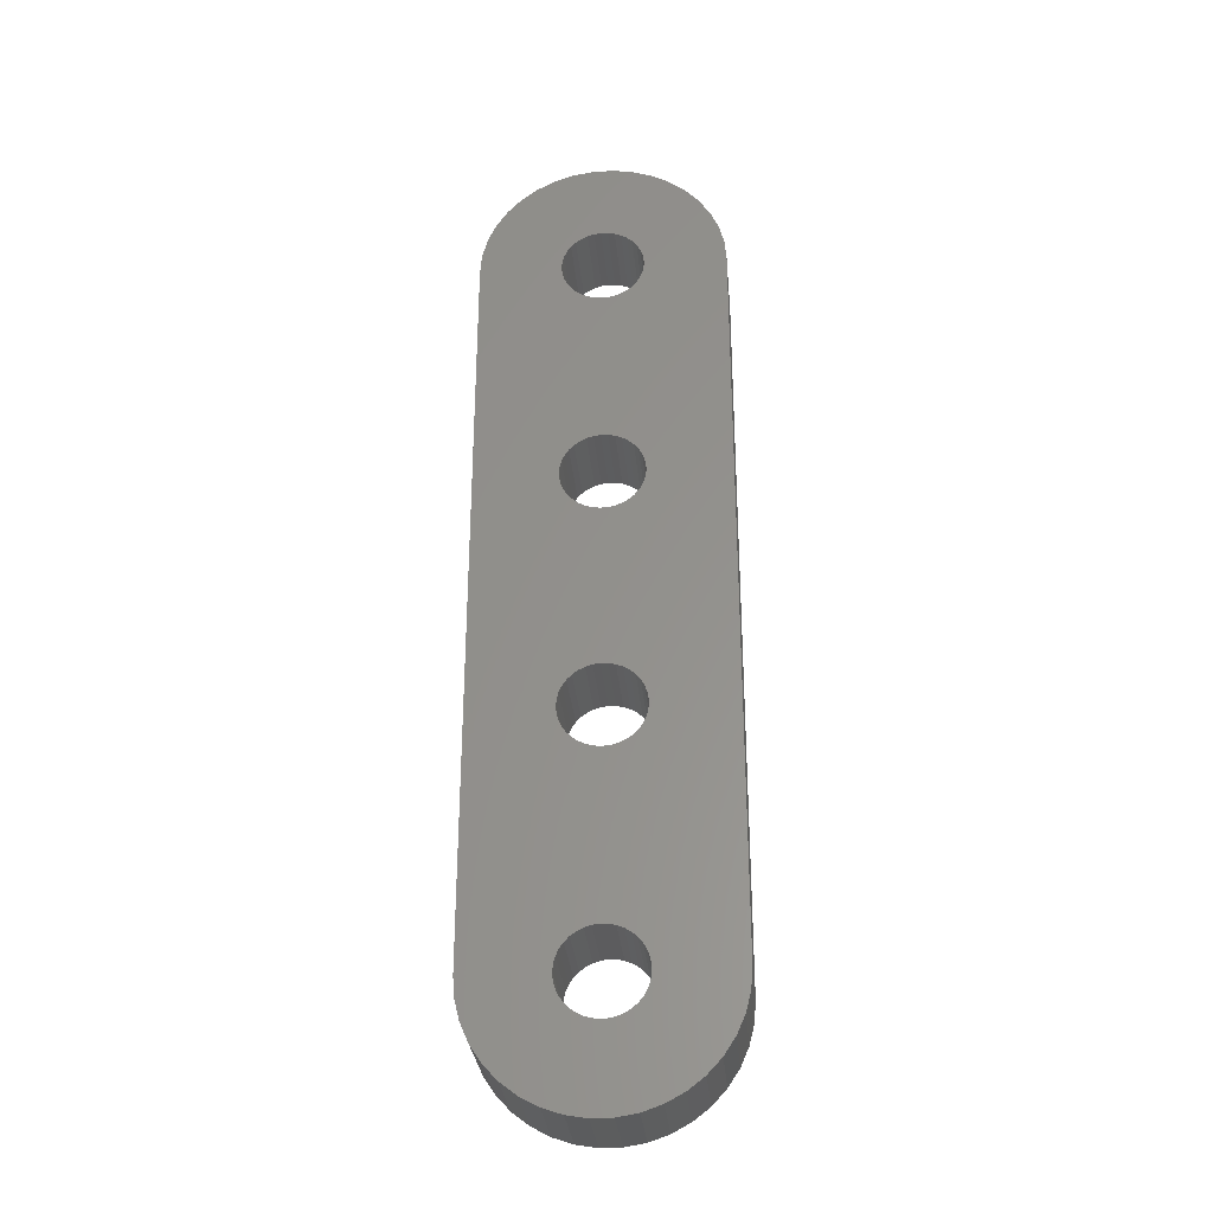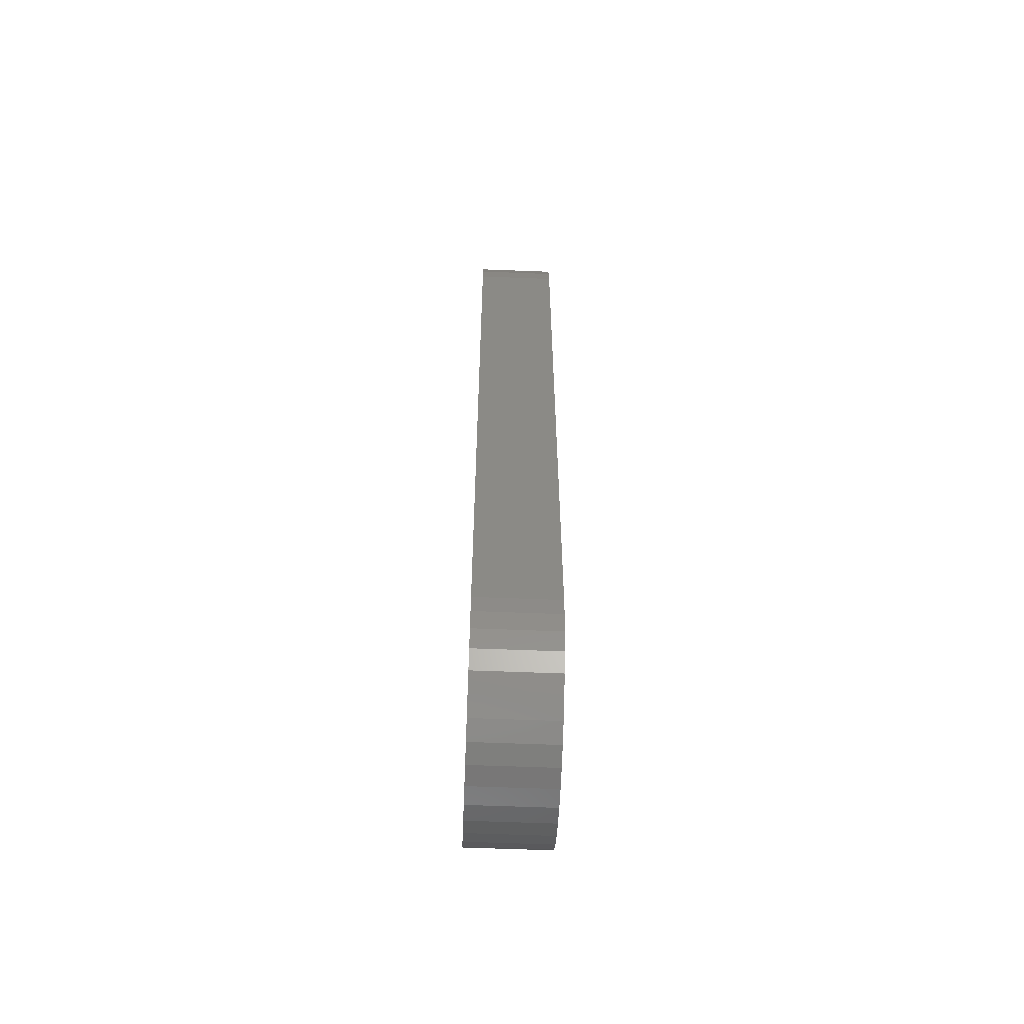
<metadata>
{"format":"stl","ext":"stl","renderer":"f3d","projection":"perspective","resolution":1024,"background":"white","views":[{"elev":-30.4,"azim":5.2,"up":"+Y"},{"elev":-60.3,"azim":87.7,"up":"+Y"}]}
</metadata>
<code>
# stl→obj: 384 verts, 780 faces
v 0.4392 -3.066 3
v 0.6753 -3.161 3
v 4.5 13.5 3
v 0.892 -3.294 3
v 0.892 5.706 3
v 1.083 5.538 3
v 1.495 13.37 3
v 1.243 5.34 3
v 1.5 13.5 3
v -1.31 -3.768 3
v 1.243 3.66 3
v 1.083 3.462 3
v -0.06366 -3.001 3
v 1.452 4.122 3
v -0.316 -3.034 3
v 1.367 3.882 3
v 1.083 -3.462 3
v 1.243 -3.66 3
v 1.367 -3.882 3
v -1.167 -3.558 3
v -0.991 -3.374 3
v -0.7865 -3.223 3
v -0.5593 -3.108 3
v -1.31 5.232 3
v 1.243 12.66 3
v 1.083 12.46 3
v 1.367 12.88 3
v -1.167 5.442 3
v -0.991 5.626 3
v -0.7865 5.777 3
v -0.5593 5.892 3
v -0.316 5.966 3
v 1.367 5.118 3
v 1.452 4.878 3
v 1.495 4.627 3
v 1.5 4.5 3
v 1.495 4.373 3
v 0.1905 -3.012 3
v -0.06366 5.999 3
v 0.1905 5.988 3
v 1.452 13.12 3
v 0.4392 5.934 3
v 0.6753 5.839 3
v -1.31 -12.77 3
v 1.243 -5.34 3
v 1.083 -5.538 3
v 0.892 -12.29 3
v 1.083 -12.46 3
v 1.495 -4.627 3
v 1.243 -12.66 3
v 4.5 -13.5 3
v 1.367 -12.88 3
v 1.452 -13.12 3
v 1.367 -5.118 3
v -1.167 -12.56 3
v -0.991 -12.37 3
v -0.7865 -12.22 3
v -0.5593 -12.11 3
v -0.316 -12.03 3
v 1.452 -4.122 3
v 1.495 -4.373 3
v 1.5 -4.5 3
v -1.414 -5 3
v -1.478 -4.754 3
v -4.5 -13.5 3
v -1.5 -4.5 3
v -1.478 -4.246 3
v -1.167 12.56 3
v -1.31 12.77 3
v -4.5 13.5 3
v -1.414 13 3
v -0.06366 -12 3
v 0.1905 -12.01 3
v 1.452 -4.878 3
v 0.4392 -12.07 3
v 0.6753 -12.16 3
v 1.495 -13.37 3
v 1.5 -13.5 3
v 4.439 -14.24 3
v 1.495 -13.63 3
v 4.256 -14.96 3
v 1.452 -13.88 3
v 3.958 -15.64 3
v 1.367 -14.12 3
v 3.551 -16.26 3
v 1.243 -14.34 3
v 3.048 -16.81 3
v 1.083 -14.54 3
v 2.461 -17.27 3
v 0.892 -14.71 3
v 1.808 -17.62 3
v 0.6753 -14.84 3
v 1.105 -17.86 3
v 0.4392 -14.93 3
v 0.3716 -17.98 3
v 0.1905 -14.99 3
v -0.3716 -17.98 3
v -0.06366 -15 3
v -1.105 -17.86 3
v -0.316 -14.97 3
v -1.808 -17.62 3
v -0.5593 -14.89 3
v -2.461 -17.27 3
v -0.7865 -14.78 3
v -3.048 -16.81 3
v -0.991 -14.63 3
v -3.551 -16.26 3
v -1.167 -14.44 3
v -3.958 -15.64 3
v -1.31 -14.23 3
v -4.256 -14.96 3
v -1.414 -14 3
v -4.439 -14.24 3
v -1.478 -13.75 3
v -1.5 -13.5 3
v -1.478 -13.25 3
v 0.1905 -5.988 3
v -0.06366 -5.999 3
v -1.414 -13 3
v -0.316 -5.966 3
v -0.7865 -5.777 3
v -0.991 -5.626 3
v -0.7865 3.223 3
v -0.991 3.374 3
v 0.892 -5.706 3
v 0.6753 -5.839 3
v 0.4392 -5.934 3
v -0.5593 -5.892 3
v -1.167 -5.442 3
v -1.31 -5.232 3
v 0.892 3.294 3
v 0.6753 3.161 3
v -1.414 -4 3
v 0.4392 3.066 3
v 0.1905 3.012 3
v -0.06366 3.001 3
v -0.316 3.034 3
v -0.5593 3.108 3
v -1.414 4 3
v -1.31 3.768 3
v -1.167 3.558 3
v -0.7865 12.22 3
v -0.991 12.37 3
v -1.478 4.754 3
v 0.892 12.29 3
v 0.6753 12.16 3
v -1.414 5 3
v 0.4392 12.07 3
v 0.1905 12.01 3
v -0.06366 12 3
v -0.316 12.03 3
v -0.5593 12.11 3
v 1.495 13.63 3
v 4.439 14.24 3
v 1.452 13.88 3
v 4.256 14.96 3
v 1.367 14.12 3
v 3.958 15.64 3
v 1.243 14.34 3
v 3.551 16.26 3
v 1.083 14.54 3
v 3.048 16.81 3
v 0.892 14.71 3
v 2.461 17.27 3
v 0.6753 14.84 3
v 1.808 17.62 3
v 0.4392 14.93 3
v 1.105 17.86 3
v 0.1905 14.99 3
v 0.3716 17.98 3
v -0.06366 15 3
v -0.3716 17.98 3
v -0.316 14.97 3
v -1.105 17.86 3
v -0.5593 14.89 3
v -1.808 17.62 3
v -0.7865 14.78 3
v -2.461 17.27 3
v -0.991 14.63 3
v -3.048 16.81 3
v -1.167 14.44 3
v -3.551 16.26 3
v -1.31 14.23 3
v -3.958 15.64 3
v -1.414 14 3
v -4.256 14.96 3
v -1.478 13.75 3
v -4.439 14.24 3
v -1.5 13.5 3
v -1.478 13.25 3
v -1.5 4.5 3
v -1.478 4.246 3
v 0.892 -12.29 0
v 0.6753 -12.16 0
v 4.5 13.5 0
v -1.5 13.5 0
v -1.478 13.25 0
v -0.991 5.626 0
v -1.414 13 0
v -1.31 12.77 0
v -0.5593 5.892 0
v -0.316 12.03 0
v -0.316 5.966 0
v -0.06366 12 0
v -0.06366 5.999 0
v 1.367 12.88 0
v 1.452 13.12 0
v 1.495 -13.37 0
v 1.452 -13.12 0
v 4.5 -13.5 0
v -4.5 -13.5 0
v -1.31 -12.77 0
v -1.414 -13 0
v -1.167 12.56 0
v -0.991 12.37 0
v -0.7865 12.22 0
v -0.5593 12.11 0
v -0.7865 5.777 0
v -1.167 5.442 0
v -1.31 5.232 0
v -4.5 13.5 0
v -1.414 5 0
v -1.478 4.754 0
v -0.06366 -12 0
v -0.316 -12.03 0
v -0.06366 -5.999 0
v 0.6753 -5.839 0
v 0.892 -5.706 0
v 0.6753 12.16 0
v 0.892 12.29 0
v 0.6753 5.839 0
v 1.083 12.46 0
v 1.243 12.66 0
v 1.367 -12.88 0
v 1.243 -12.66 0
v 1.083 -12.46 0
v 1.083 -5.538 0
v 1.243 -5.34 0
v 1.367 -5.118 0
v -1.31 -3.768 0
v -1.414 -4 0
v -1.478 -4.246 0
v -1.5 -4.5 0
v -1.478 -4.754 0
v -1.414 -5 0
v 1.367 5.118 0
v 1.243 5.34 0
v -1.31 -5.232 0
v -1.167 -5.442 0
v -0.991 -5.626 0
v -0.7865 -12.22 0
v -0.991 -12.37 0
v -0.316 -5.966 0
v 1.243 -3.66 0
v 1.083 -3.462 0
v 0.892 -3.294 0
v 0.6753 -3.161 0
v -1.5 4.5 0
v -1.478 4.246 0
v -1.414 4 0
v -1.31 3.768 0
v -0.06366 -3.001 0
v -0.316 -3.034 0
v -0.06366 3.001 0
v 0.6753 3.161 0
v 0.892 3.294 0
v 1.083 3.462 0
v 1.243 3.66 0
v 0.4392 12.07 0
v 0.4392 5.934 0
v 0.1905 5.988 0
v -1.478 -13.25 0
v -1.5 -13.5 0
v -4.439 -14.24 0
v -1.478 -13.75 0
v -4.256 -14.96 0
v -1.414 -14 0
v -3.958 -15.64 0
v -1.31 -14.23 0
v -3.551 -16.26 0
v -1.167 -14.44 0
v -3.048 -16.81 0
v -0.991 -14.63 0
v -2.461 -17.27 0
v -0.7865 -14.78 0
v -1.808 -17.62 0
v -0.5593 -14.89 0
v -1.105 -17.86 0
v -0.316 -14.97 0
v -0.3716 -17.98 0
v -0.06366 -15 0
v 0.3716 -17.98 0
v 0.1905 -14.99 0
v 1.105 -17.86 0
v 0.4392 -14.93 0
v 1.808 -17.62 0
v 0.6753 -14.84 0
v 2.461 -17.27 0
v 0.892 -14.71 0
v 3.048 -16.81 0
v 1.083 -14.54 0
v 3.551 -16.26 0
v 1.243 -14.34 0
v 3.958 -15.64 0
v 1.367 -14.12 0
v 4.256 -14.96 0
v 1.452 -13.88 0
v 4.439 -14.24 0
v 1.495 -13.63 0
v 1.5 -13.5 0
v -0.5593 -12.11 0
v -0.7865 -5.777 0
v -0.5593 -5.892 0
v -1.167 -12.56 0
v 1.495 -4.373 0
v 1.452 -4.122 0
v 1.367 -3.882 0
v 1.083 5.538 0
v 0.892 5.706 0
v -1.478 13.75 0
v -4.439 14.24 0
v -1.414 14 0
v -4.256 14.96 0
v -1.31 14.23 0
v -3.958 15.64 0
v -1.167 14.44 0
v -3.551 16.26 0
v -0.991 14.63 0
v -3.048 16.81 0
v -0.7865 14.78 0
v -2.461 17.27 0
v -0.5593 14.89 0
v -1.808 17.62 0
v -0.316 14.97 0
v -1.105 17.86 0
v -0.06366 15 0
v -0.3716 17.98 0
v 0.1905 14.99 0
v 0.3716 17.98 0
v 0.4392 14.93 0
v 1.105 17.86 0
v 0.6753 14.84 0
v 1.808 17.62 0
v 0.892 14.71 0
v 2.461 17.27 0
v 1.083 14.54 0
v 3.048 16.81 0
v 1.243 14.34 0
v 3.551 16.26 0
v 1.367 14.12 0
v 3.958 15.64 0
v 1.452 13.88 0
v 4.256 14.96 0
v 1.495 13.63 0
v 4.439 14.24 0
v 1.5 13.5 0
v 1.495 13.37 0
v 1.452 -4.878 0
v 1.495 -4.627 0
v 1.5 -4.5 0
v -1.167 3.558 0
v -0.991 3.374 0
v -0.7865 3.223 0
v -0.7865 -3.223 0
v -0.991 -3.374 0
v -0.316 3.034 0
v 1.5 4.5 0
v 1.495 4.627 0
v 1.452 4.878 0
v 0.1905 12.01 0
v 0.4392 -5.934 0
v 0.4392 -12.07 0
v 0.1905 -12.01 0
v -0.5593 -3.108 0
v -0.5593 3.108 0
v -1.167 -3.558 0
v 1.367 3.882 0
v 1.452 4.122 0
v 1.495 4.373 0
v 0.1905 -5.988 0
v 0.4392 3.066 0
v 0.4392 -3.066 0
v 0.1905 -3.012 0
v 0.1905 3.012 0
f 1 2 3
f 3 2 4
f 5 6 7
f 7 6 8
f 7 8 9
f 10 11 12
f 13 14 15
f 15 14 16
f 4 17 3
f 3 17 18
f 3 18 19
f 11 10 16
f 16 10 20
f 16 20 21
f 21 22 16
f 16 22 23
f 16 23 15
f 24 25 26
f 25 24 27
f 27 24 28
f 27 28 29
f 29 30 27
f 27 30 31
f 27 31 32
f 33 34 3
f 3 34 35
f 35 36 3
f 3 36 37
f 3 37 1
f 1 37 14
f 1 14 38
f 38 14 13
f 32 39 27
f 27 39 40
f 27 40 41
f 41 40 42
f 41 42 7
f 7 42 43
f 7 43 5
f 44 45 46
f 47 48 49
f 49 48 50
f 49 50 51
f 51 50 52
f 51 52 53
f 45 44 54
f 54 44 55
f 54 55 56
f 56 57 54
f 54 57 58
f 54 58 59
f 19 60 3
f 3 60 61
f 3 61 51
f 51 61 62
f 51 62 49
f 63 64 65
f 65 64 66
f 65 66 67
f 68 69 70
f 70 69 71
f 59 72 54
f 54 72 73
f 54 73 74
f 74 73 75
f 74 75 49
f 49 75 76
f 49 76 47
f 53 77 51
f 51 77 78
f 51 78 79
f 79 78 80
f 79 80 81
f 81 80 82
f 81 82 83
f 83 82 84
f 83 84 85
f 85 84 86
f 85 86 87
f 87 86 88
f 87 88 89
f 89 88 90
f 89 90 91
f 91 90 92
f 91 92 93
f 93 92 94
f 93 94 95
f 95 94 96
f 95 96 97
f 97 96 98
f 97 98 99
f 99 98 100
f 99 100 101
f 101 100 102
f 101 102 103
f 103 102 104
f 103 104 105
f 105 104 106
f 105 106 107
f 107 106 108
f 107 108 109
f 109 108 110
f 109 110 111
f 111 110 112
f 111 112 113
f 113 112 114
f 113 114 65
f 65 114 115
f 65 115 116
f 117 118 119
f 119 118 120
f 119 120 116
f 121 122 65
f 123 124 67
f 46 125 44
f 44 125 126
f 44 126 119
f 119 126 127
f 119 127 117
f 116 120 65
f 65 120 128
f 65 128 121
f 122 129 65
f 65 129 130
f 65 130 63
f 12 131 10
f 10 131 132
f 10 132 133
f 133 132 134
f 133 134 135
f 135 136 133
f 133 136 137
f 133 137 67
f 67 137 138
f 67 138 123
f 139 65 140
f 140 65 67
f 140 67 141
f 141 67 124
f 142 143 144
f 26 145 24
f 24 145 146
f 24 146 147
f 147 146 148
f 147 148 149
f 149 150 147
f 147 150 151
f 147 151 144
f 144 151 152
f 144 152 142
f 8 33 9
f 9 33 3
f 9 3 153
f 153 3 154
f 153 154 155
f 155 154 156
f 155 156 157
f 157 156 158
f 157 158 159
f 159 158 160
f 159 160 161
f 161 160 162
f 161 162 163
f 163 162 164
f 163 164 165
f 165 164 166
f 165 166 167
f 167 166 168
f 167 168 169
f 169 168 170
f 169 170 171
f 171 170 172
f 171 172 173
f 173 172 174
f 173 174 175
f 175 174 176
f 175 176 177
f 177 176 178
f 177 178 179
f 179 178 180
f 179 180 181
f 181 180 182
f 181 182 183
f 183 182 184
f 183 184 185
f 185 184 186
f 185 186 187
f 187 186 188
f 187 188 189
f 189 188 70
f 189 70 190
f 190 70 71
f 143 68 144
f 144 68 70
f 144 70 191
f 191 70 65
f 191 65 192
f 192 65 139
f 193 194 195
f 196 197 198
f 198 197 199
f 198 199 200
f 201 202 203
f 203 202 204
f 203 204 205
f 195 206 207
f 208 209 210
f 211 212 213
f 200 214 198
f 198 214 215
f 198 215 216
f 216 217 198
f 198 217 202
f 198 202 218
f 218 202 201
f 219 220 221
f 221 220 222
f 221 222 223
f 224 225 226
f 194 227 228
f 229 230 231
f 231 230 232
f 231 232 195
f 195 232 233
f 195 233 206
f 209 234 210
f 210 234 235
f 210 235 195
f 195 235 236
f 195 236 193
f 228 237 194
f 194 237 238
f 194 238 239
f 221 240 241
f 241 242 221
f 221 242 243
f 221 243 211
f 211 243 244
f 211 244 245
f 195 246 247
f 245 248 211
f 211 248 249
f 211 249 250
f 251 252 253
f 254 255 195
f 195 255 256
f 195 256 257
f 223 258 221
f 221 258 259
f 221 259 240
f 240 259 260
f 240 260 261
f 262 263 264
f 265 266 257
f 257 266 267
f 257 267 268
f 229 231 269
f 269 231 270
f 269 270 271
f 213 272 211
f 211 272 273
f 211 273 274
f 274 273 275
f 274 275 276
f 276 275 277
f 276 277 278
f 278 277 279
f 278 279 280
f 280 279 281
f 280 281 282
f 282 281 283
f 282 283 284
f 284 283 285
f 284 285 286
f 286 285 287
f 286 287 288
f 288 287 289
f 288 289 290
f 290 289 291
f 290 291 292
f 292 291 293
f 292 293 294
f 294 293 295
f 294 295 296
f 296 295 297
f 296 297 298
f 298 297 299
f 298 299 300
f 300 299 301
f 300 301 302
f 302 301 303
f 302 303 304
f 304 303 305
f 304 305 306
f 306 305 307
f 306 307 308
f 308 307 309
f 308 309 210
f 210 309 310
f 210 310 208
f 226 225 253
f 253 225 311
f 253 311 251
f 250 312 211
f 211 312 313
f 211 313 212
f 212 313 253
f 212 253 314
f 314 253 252
f 315 316 195
f 195 316 317
f 195 317 254
f 247 318 195
f 195 318 319
f 195 319 231
f 198 219 196
f 196 219 221
f 196 221 320
f 320 221 321
f 320 321 322
f 322 321 323
f 322 323 324
f 324 323 325
f 324 325 326
f 326 325 327
f 326 327 328
f 328 327 329
f 328 329 330
f 330 329 331
f 330 331 332
f 332 331 333
f 332 333 334
f 334 333 335
f 334 335 336
f 336 335 337
f 336 337 338
f 338 337 339
f 338 339 340
f 340 339 341
f 340 341 342
f 342 341 343
f 342 343 344
f 344 343 345
f 344 345 346
f 346 345 347
f 346 347 348
f 348 347 349
f 348 349 350
f 350 349 351
f 350 351 352
f 352 351 353
f 352 353 354
f 354 353 355
f 354 355 356
f 356 355 195
f 356 195 357
f 357 195 207
f 239 358 194
f 194 358 359
f 194 359 195
f 195 359 360
f 195 360 315
f 261 361 240
f 240 361 362
f 240 362 363
f 364 365 366
f 367 368 195
f 195 368 369
f 195 369 246
f 205 204 271
f 271 204 370
f 271 370 269
f 227 194 371
f 371 194 372
f 371 372 373
f 264 263 366
f 366 263 374
f 366 374 364
f 363 375 240
f 240 375 366
f 240 366 376
f 376 366 365
f 268 377 257
f 257 377 378
f 257 378 195
f 195 378 379
f 195 379 367
f 224 226 373
f 373 226 380
f 373 380 371
f 265 257 381
f 381 257 382
f 381 382 383
f 262 264 383
f 383 264 384
f 383 384 381
f 65 211 274
f 65 274 113
f 113 274 276
f 113 276 111
f 111 276 278
f 111 278 109
f 109 278 280
f 109 280 107
f 107 280 282
f 107 282 105
f 105 282 284
f 105 284 103
f 103 284 286
f 103 286 101
f 101 286 288
f 101 288 99
f 99 288 290
f 99 290 97
f 97 290 292
f 97 292 95
f 95 292 294
f 95 294 93
f 93 294 296
f 93 296 91
f 91 296 298
f 91 298 89
f 89 298 300
f 89 300 87
f 87 300 302
f 87 302 85
f 85 302 304
f 85 304 83
f 83 304 306
f 83 306 81
f 81 306 308
f 81 308 79
f 79 308 210
f 79 210 51
f 3 51 195
f 195 51 210
f 3 195 355
f 3 355 154
f 154 355 353
f 154 353 156
f 156 353 351
f 156 351 158
f 158 351 349
f 158 349 160
f 160 349 347
f 160 347 162
f 162 347 345
f 162 345 164
f 164 345 343
f 164 343 166
f 166 343 341
f 166 341 168
f 168 341 339
f 168 339 170
f 170 339 337
f 170 337 172
f 172 337 335
f 172 335 174
f 174 335 333
f 174 333 176
f 176 333 331
f 176 331 178
f 178 331 329
f 178 329 180
f 180 329 327
f 180 327 182
f 182 327 325
f 182 325 184
f 184 325 323
f 184 323 186
f 186 323 321
f 186 321 188
f 188 321 221
f 188 221 70
f 65 70 211
f 211 70 221
f 80 78 310
f 310 78 208
f 310 309 80
f 80 309 307
f 80 307 82
f 82 307 305
f 82 305 84
f 84 305 303
f 84 303 86
f 86 303 301
f 86 301 88
f 88 301 299
f 88 299 90
f 90 299 297
f 90 297 92
f 92 297 295
f 92 295 94
f 94 295 293
f 94 293 96
f 96 293 291
f 96 291 98
f 98 291 289
f 98 289 100
f 100 289 287
f 100 287 102
f 102 287 285
f 102 285 104
f 104 285 283
f 104 283 106
f 106 283 281
f 106 281 108
f 108 281 279
f 108 279 110
f 110 279 277
f 110 277 112
f 112 277 275
f 112 275 114
f 114 275 273
f 114 273 115
f 115 273 272
f 115 272 116
f 116 272 213
f 116 213 119
f 119 213 212
f 119 212 44
f 44 212 314
f 44 314 55
f 55 314 252
f 55 252 56
f 56 252 251
f 56 251 57
f 57 251 311
f 57 311 58
f 58 311 225
f 58 225 59
f 59 225 224
f 59 224 72
f 72 224 373
f 72 373 73
f 73 373 372
f 73 372 75
f 75 372 194
f 75 194 76
f 76 194 193
f 76 193 47
f 47 193 236
f 47 236 48
f 48 236 235
f 48 235 50
f 50 235 234
f 50 234 52
f 52 234 209
f 52 209 53
f 53 209 208
f 53 208 77
f 77 208 78
f 49 62 360
f 360 62 315
f 360 359 49
f 49 359 358
f 49 358 74
f 74 358 239
f 74 239 54
f 54 239 238
f 54 238 45
f 45 238 237
f 45 237 46
f 46 237 228
f 46 228 125
f 125 228 227
f 125 227 126
f 126 227 371
f 126 371 127
f 127 371 380
f 127 380 117
f 117 380 226
f 117 226 118
f 118 226 253
f 118 253 120
f 120 253 313
f 120 313 128
f 128 313 312
f 128 312 121
f 121 312 250
f 121 250 122
f 122 250 249
f 122 249 129
f 129 249 248
f 129 248 130
f 130 248 245
f 130 245 63
f 63 245 244
f 63 244 64
f 64 244 243
f 64 243 66
f 66 243 242
f 66 242 67
f 67 242 241
f 67 241 133
f 133 241 240
f 133 240 10
f 10 240 376
f 10 376 20
f 20 376 365
f 20 365 21
f 21 365 364
f 21 364 22
f 22 364 374
f 22 374 23
f 23 374 263
f 23 263 15
f 15 263 262
f 15 262 13
f 13 262 383
f 13 383 38
f 38 383 382
f 38 382 1
f 1 382 257
f 1 257 2
f 2 257 256
f 2 256 4
f 4 256 255
f 4 255 17
f 17 255 254
f 17 254 18
f 18 254 317
f 18 317 19
f 19 317 316
f 19 316 60
f 60 316 315
f 60 315 61
f 61 315 62
f 37 36 367
f 367 36 368
f 367 379 37
f 37 379 378
f 37 378 14
f 14 378 377
f 14 377 16
f 16 377 268
f 16 268 11
f 11 268 267
f 11 267 12
f 12 267 266
f 12 266 131
f 131 266 265
f 131 265 132
f 132 265 381
f 132 381 134
f 134 381 384
f 134 384 135
f 135 384 264
f 135 264 136
f 136 264 366
f 136 366 137
f 137 366 375
f 137 375 138
f 138 375 363
f 138 363 123
f 123 363 362
f 123 362 124
f 124 362 361
f 124 361 141
f 141 361 261
f 141 261 140
f 140 261 260
f 140 260 139
f 139 260 259
f 139 259 192
f 192 259 258
f 192 258 191
f 191 258 223
f 191 223 144
f 144 223 222
f 144 222 147
f 147 222 220
f 147 220 24
f 24 220 219
f 24 219 28
f 28 219 198
f 28 198 29
f 29 198 218
f 29 218 30
f 30 218 201
f 30 201 31
f 31 201 203
f 31 203 32
f 32 203 205
f 32 205 39
f 39 205 271
f 39 271 40
f 40 271 270
f 40 270 42
f 42 270 231
f 42 231 43
f 43 231 319
f 43 319 5
f 5 319 318
f 5 318 6
f 6 318 247
f 6 247 8
f 8 247 246
f 8 246 33
f 33 246 369
f 33 369 34
f 34 369 368
f 34 368 35
f 35 368 36
f 7 9 356
f 356 9 354
f 356 357 7
f 7 357 207
f 7 207 41
f 41 207 206
f 41 206 27
f 27 206 233
f 27 233 25
f 25 233 232
f 25 232 26
f 26 232 230
f 26 230 145
f 145 230 229
f 145 229 146
f 146 229 269
f 146 269 148
f 148 269 370
f 148 370 149
f 149 370 204
f 149 204 150
f 150 204 202
f 150 202 151
f 151 202 217
f 151 217 152
f 152 217 216
f 152 216 142
f 142 216 215
f 142 215 143
f 143 215 214
f 143 214 68
f 68 214 200
f 68 200 69
f 69 200 199
f 69 199 71
f 71 199 197
f 71 197 190
f 190 197 196
f 190 196 189
f 189 196 320
f 189 320 187
f 187 320 322
f 187 322 185
f 185 322 324
f 185 324 183
f 183 324 326
f 183 326 181
f 181 326 328
f 181 328 179
f 179 328 330
f 179 330 177
f 177 330 332
f 177 332 175
f 175 332 334
f 175 334 173
f 173 334 336
f 173 336 171
f 171 336 338
f 171 338 169
f 169 338 340
f 169 340 167
f 167 340 342
f 167 342 165
f 165 342 344
f 165 344 163
f 163 344 346
f 163 346 161
f 161 346 348
f 161 348 159
f 159 348 350
f 159 350 157
f 157 350 352
f 157 352 155
f 155 352 354
f 155 354 153
f 153 354 9

</code>
